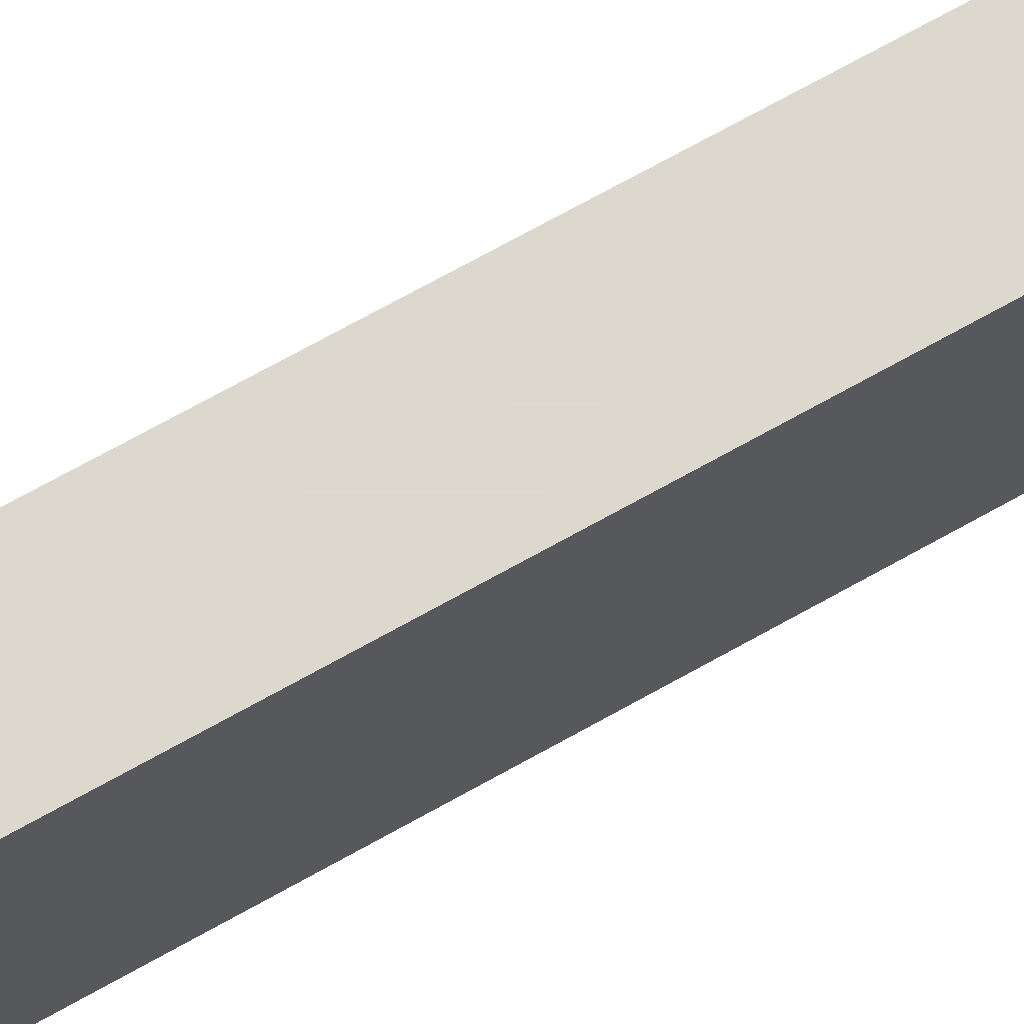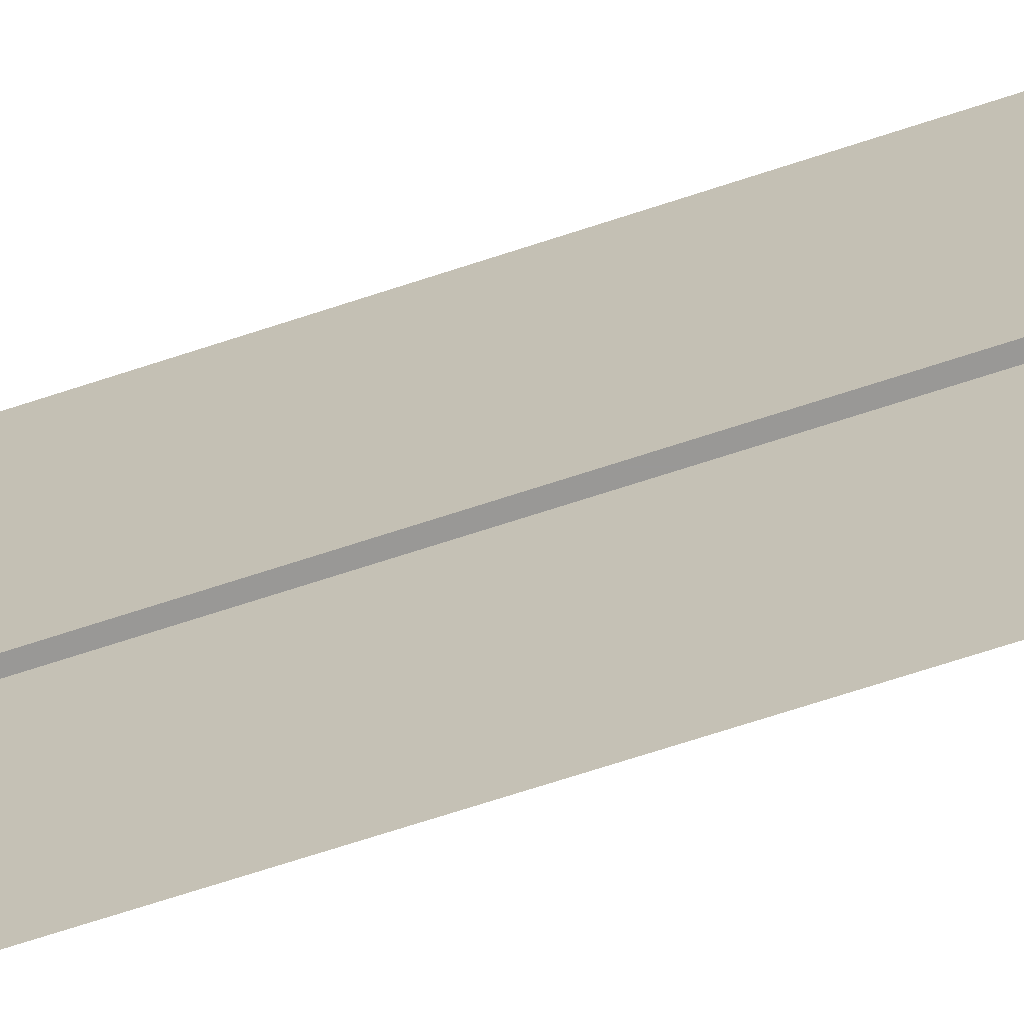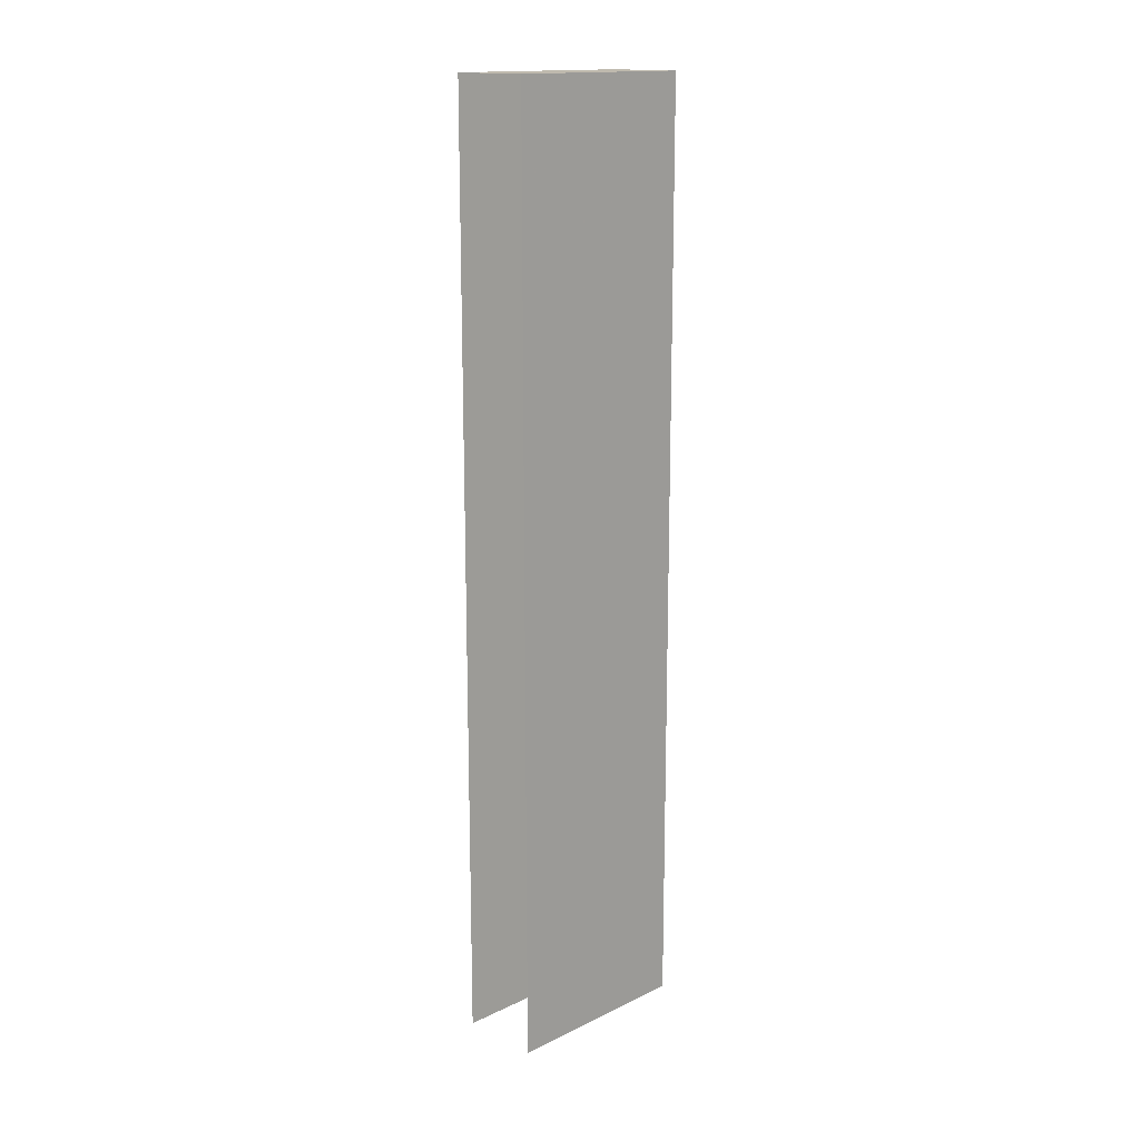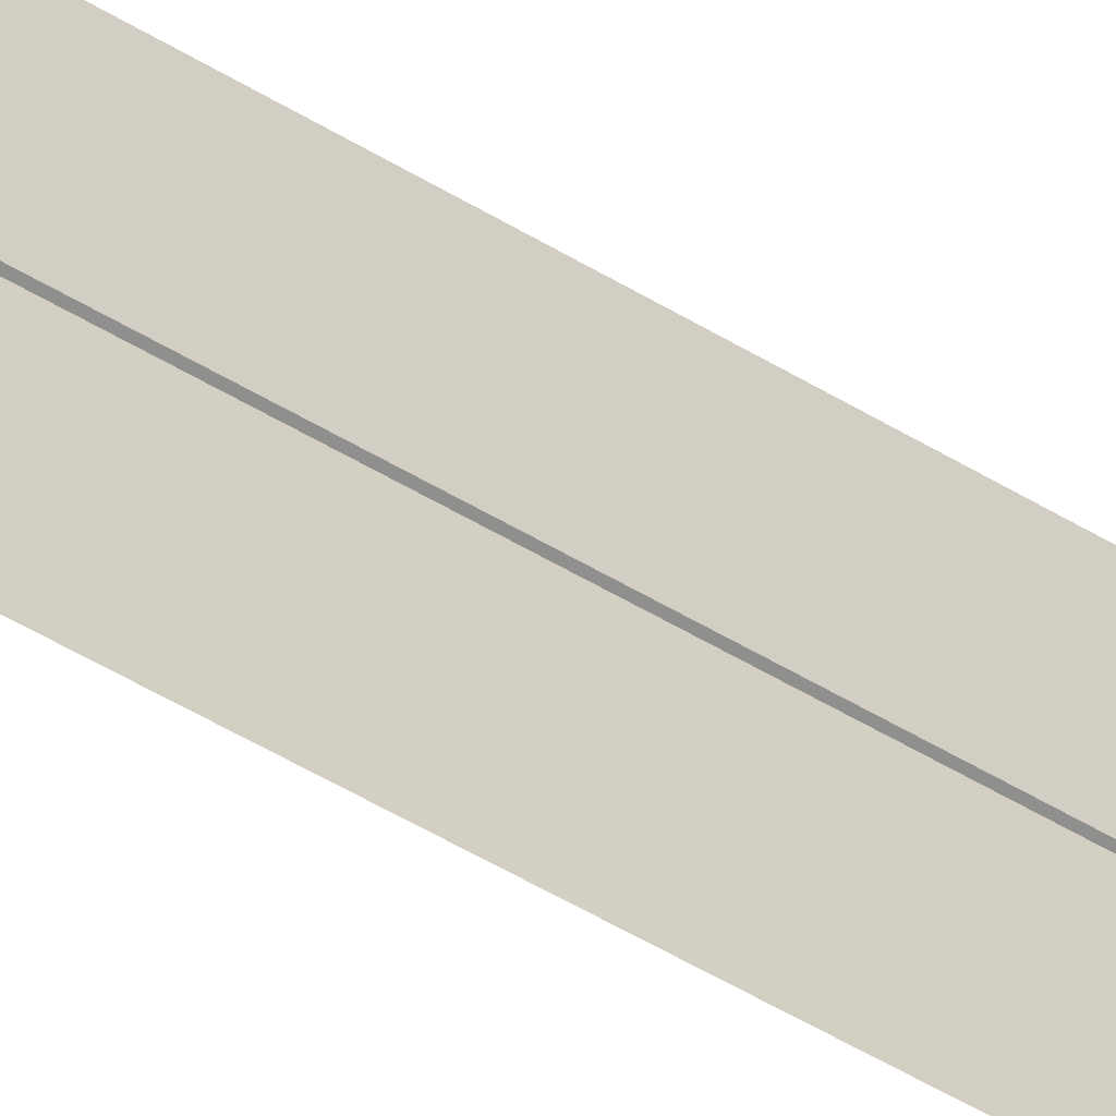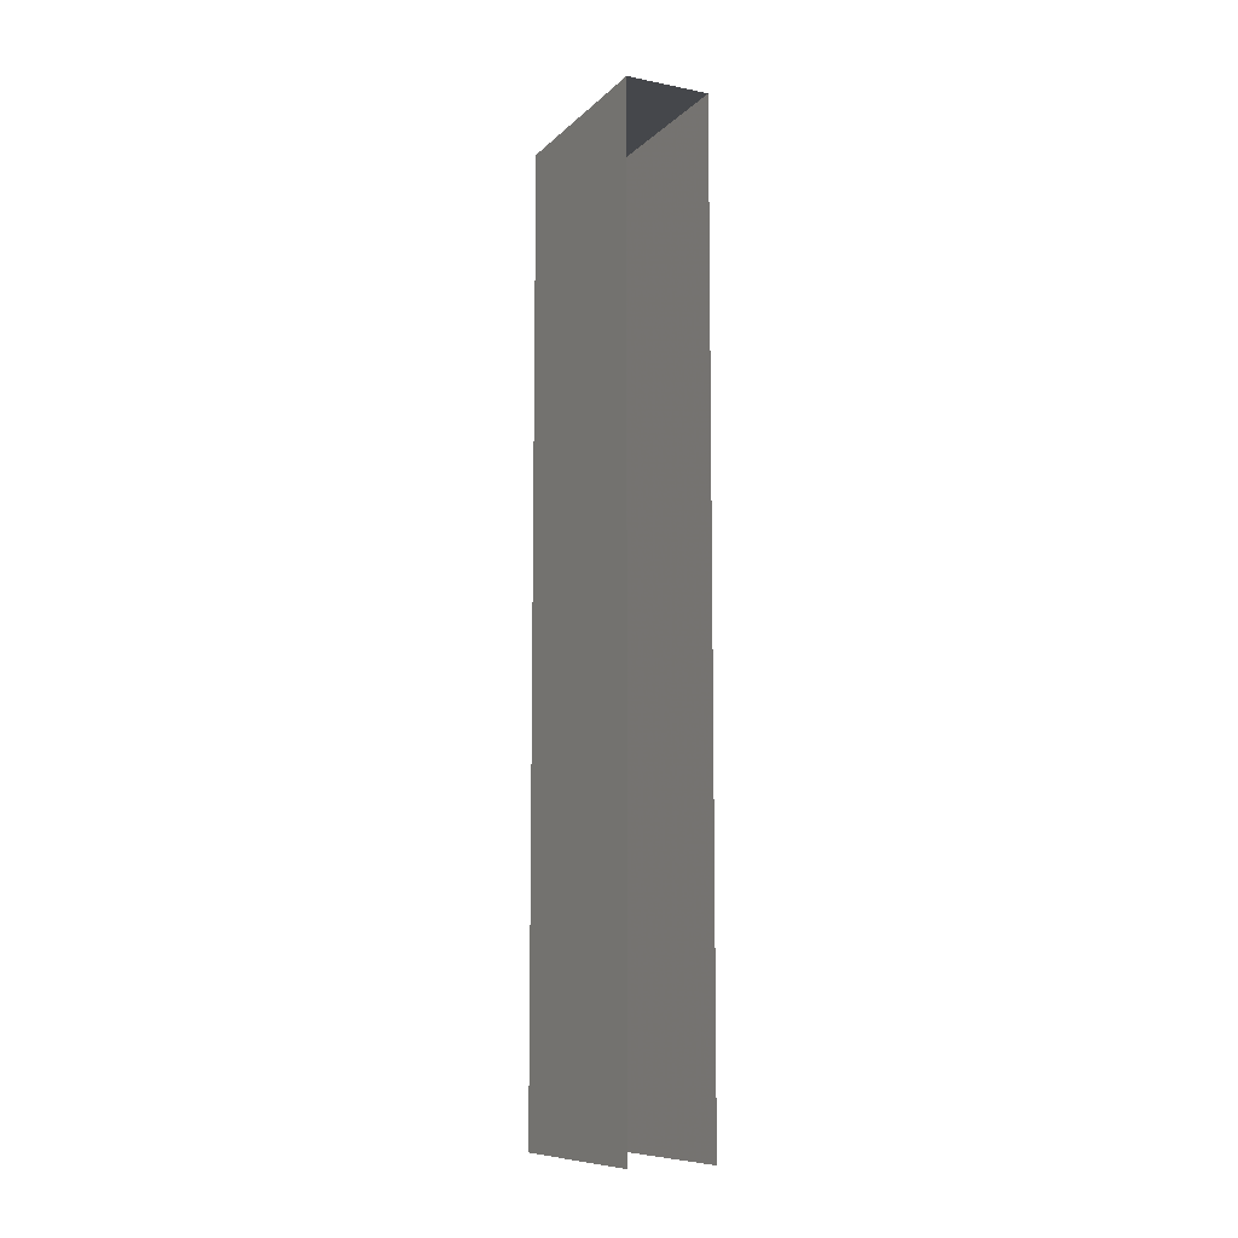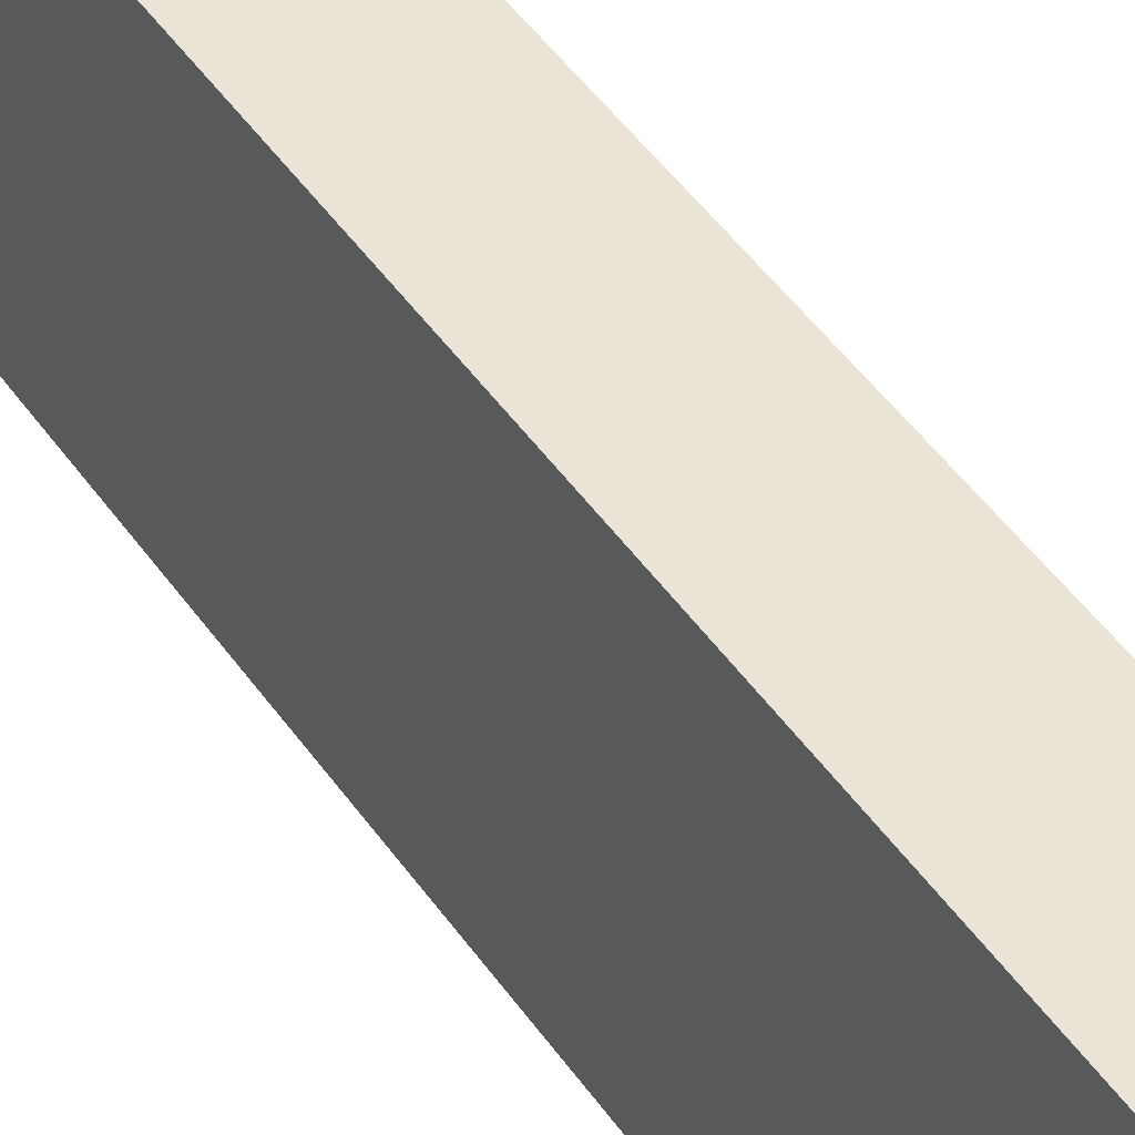
<metadata>
{"format":"obj","ext":"obj","renderer":"f3d","projection":"perspective","resolution":1024,"background":"white","views":[{"elev":72.1,"azim":-119.1,"up":"+Y"},{"elev":-68.6,"azim":-71.7,"up":"+Y"},{"elev":15.8,"azim":45.8,"up":"+Z"},{"elev":-65.3,"azim":60.3,"up":"+Y"},{"elev":-10.2,"azim":-26.3,"up":"+Z"},{"elev":42.4,"azim":149.2,"up":"+Y"}]}
</metadata>
<code>
v 0.08872 0.875 -0.1562
v 0.08872 0.9375 -0.1562
v 0.08872 0.875 -0.4544
v 0.08872 0.9375 -0.4544
v 0.1149 0.875 -0.1562
v 0.1143 0.9375 -0.1562
v 0.1149 0.875 -0.4544
v 0.1143 0.9375 -0.4544
f 4 1 2
f 6 7 8
f 6 1 5
f 8 2 6
f 4 3 1
f 6 5 7
f 6 2 1
f 8 4 2

</code>
